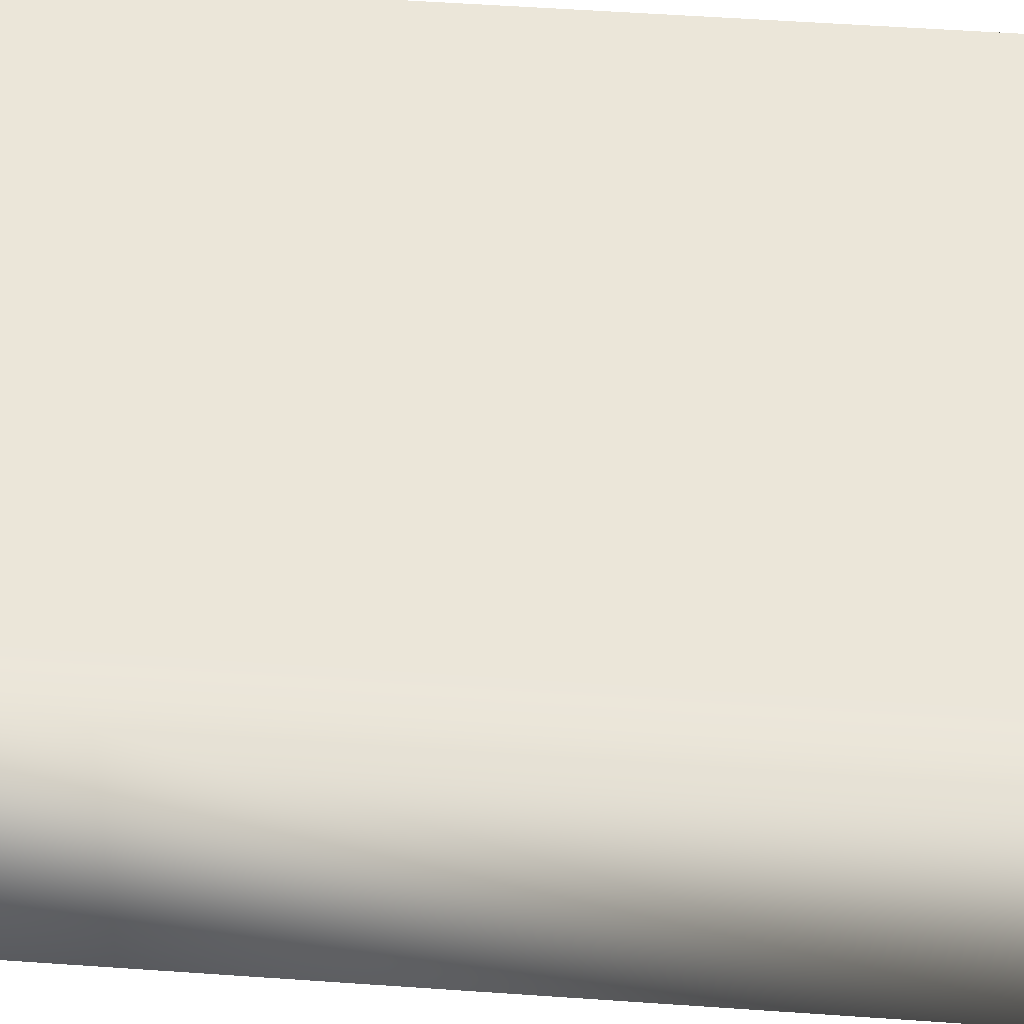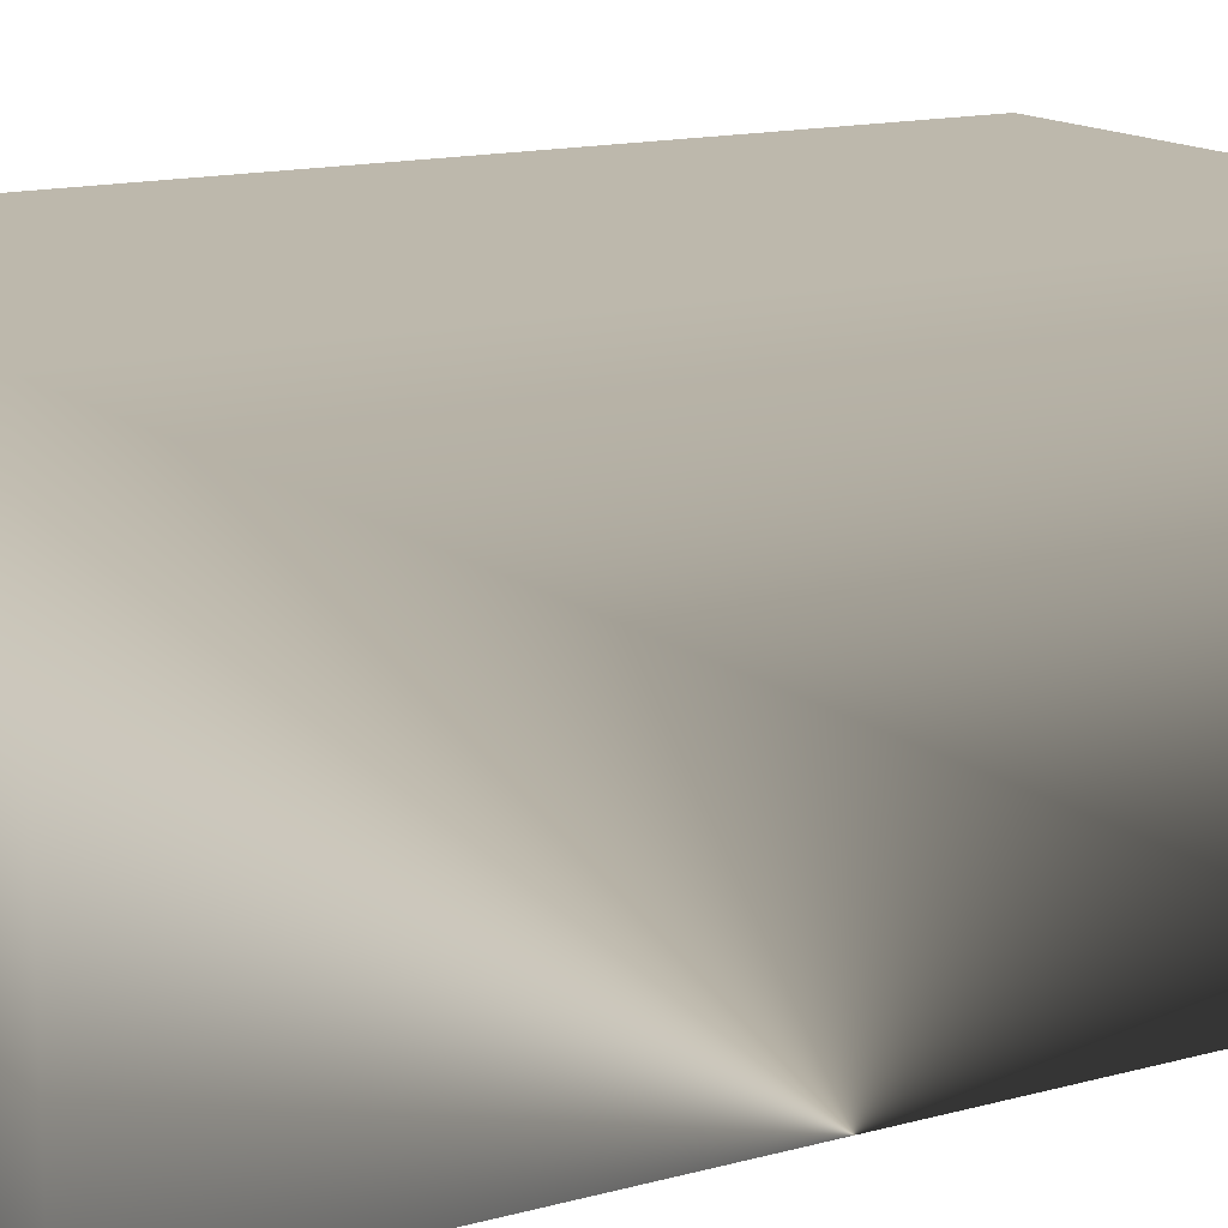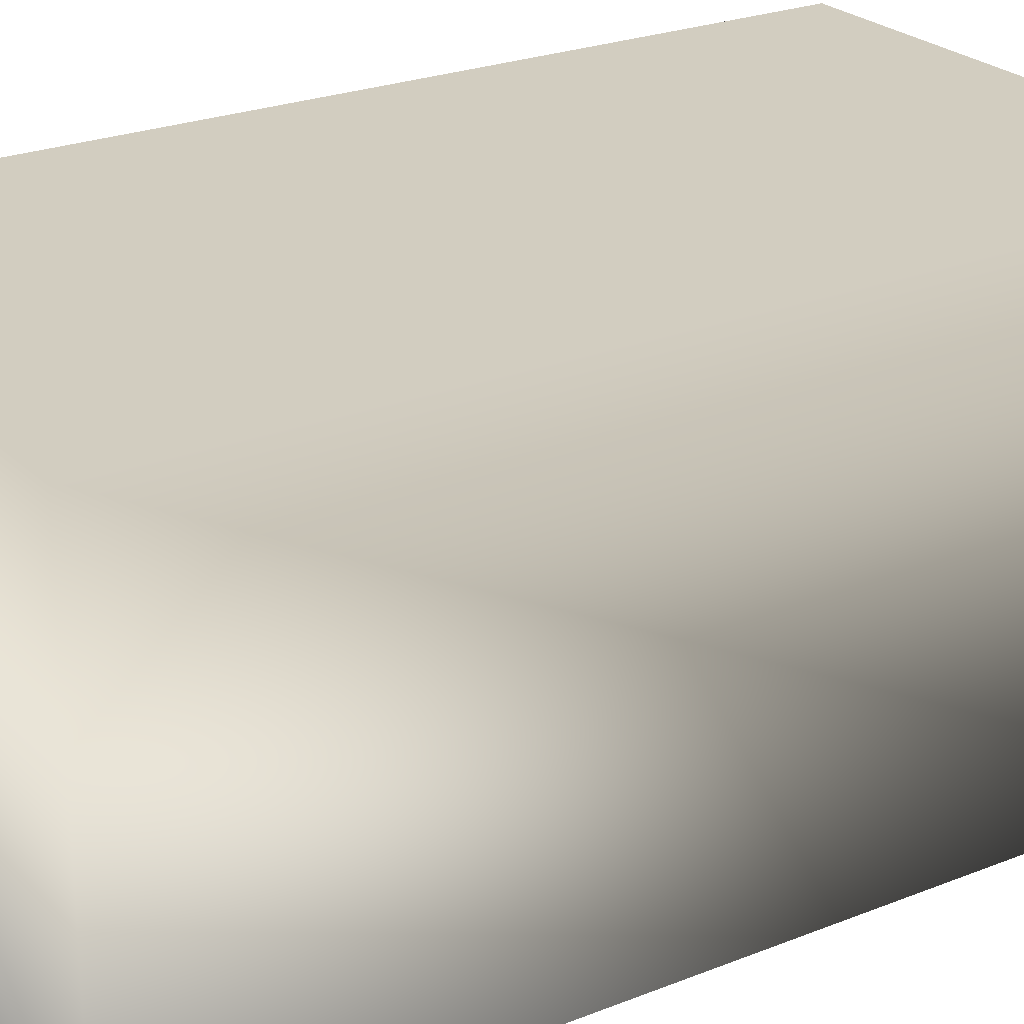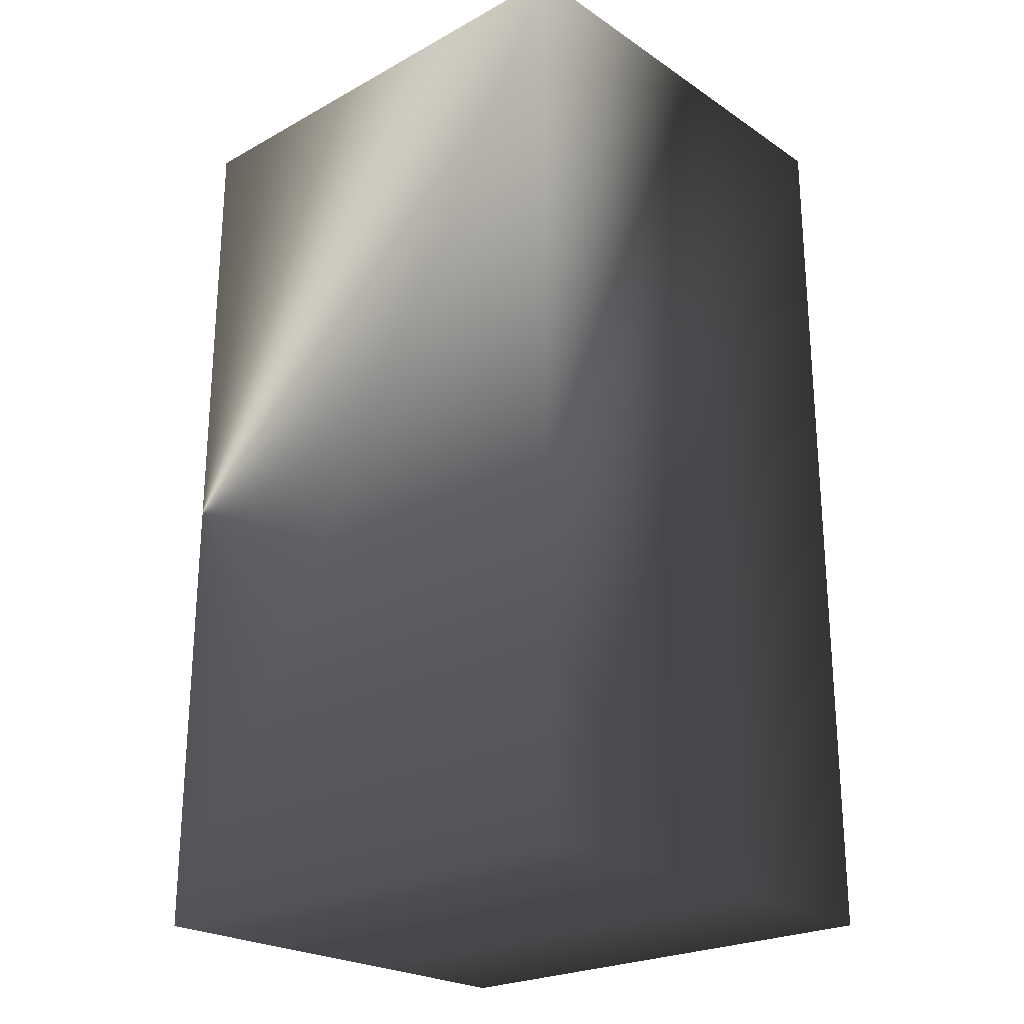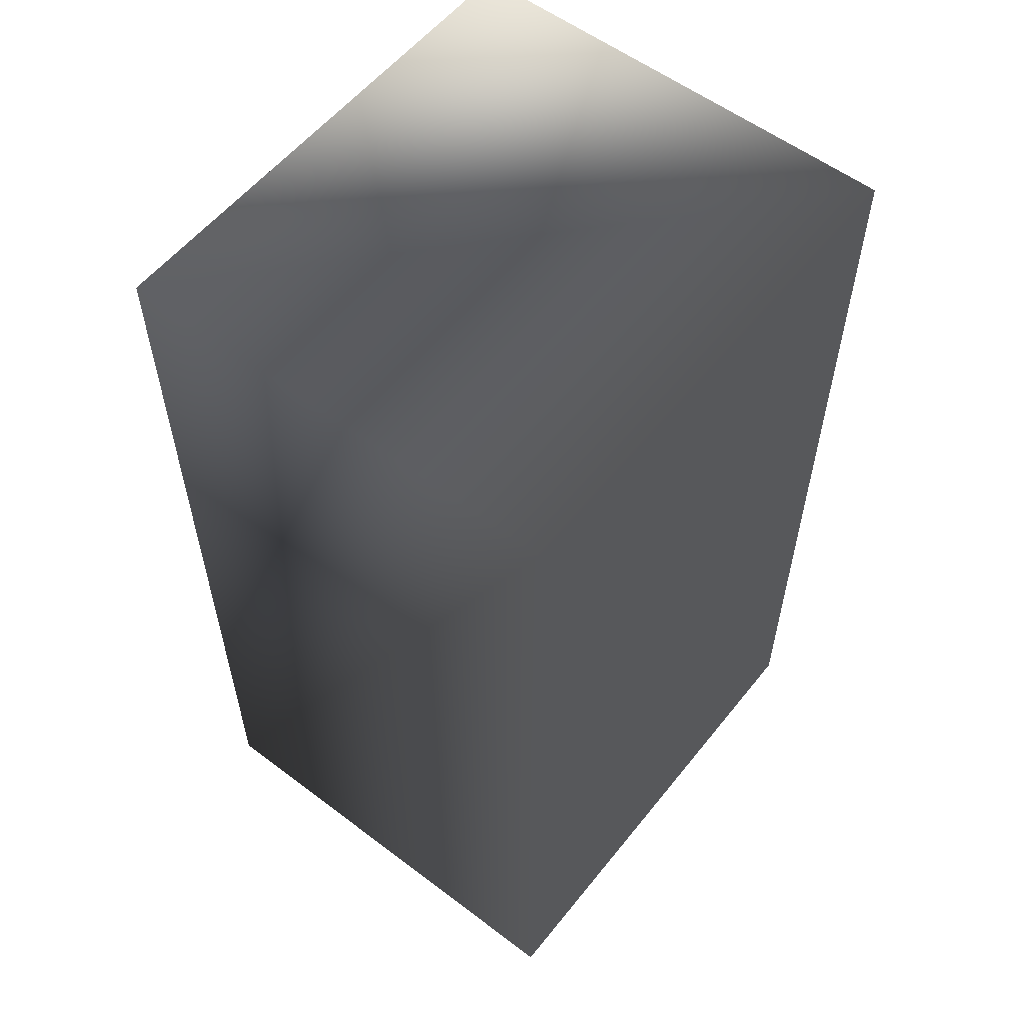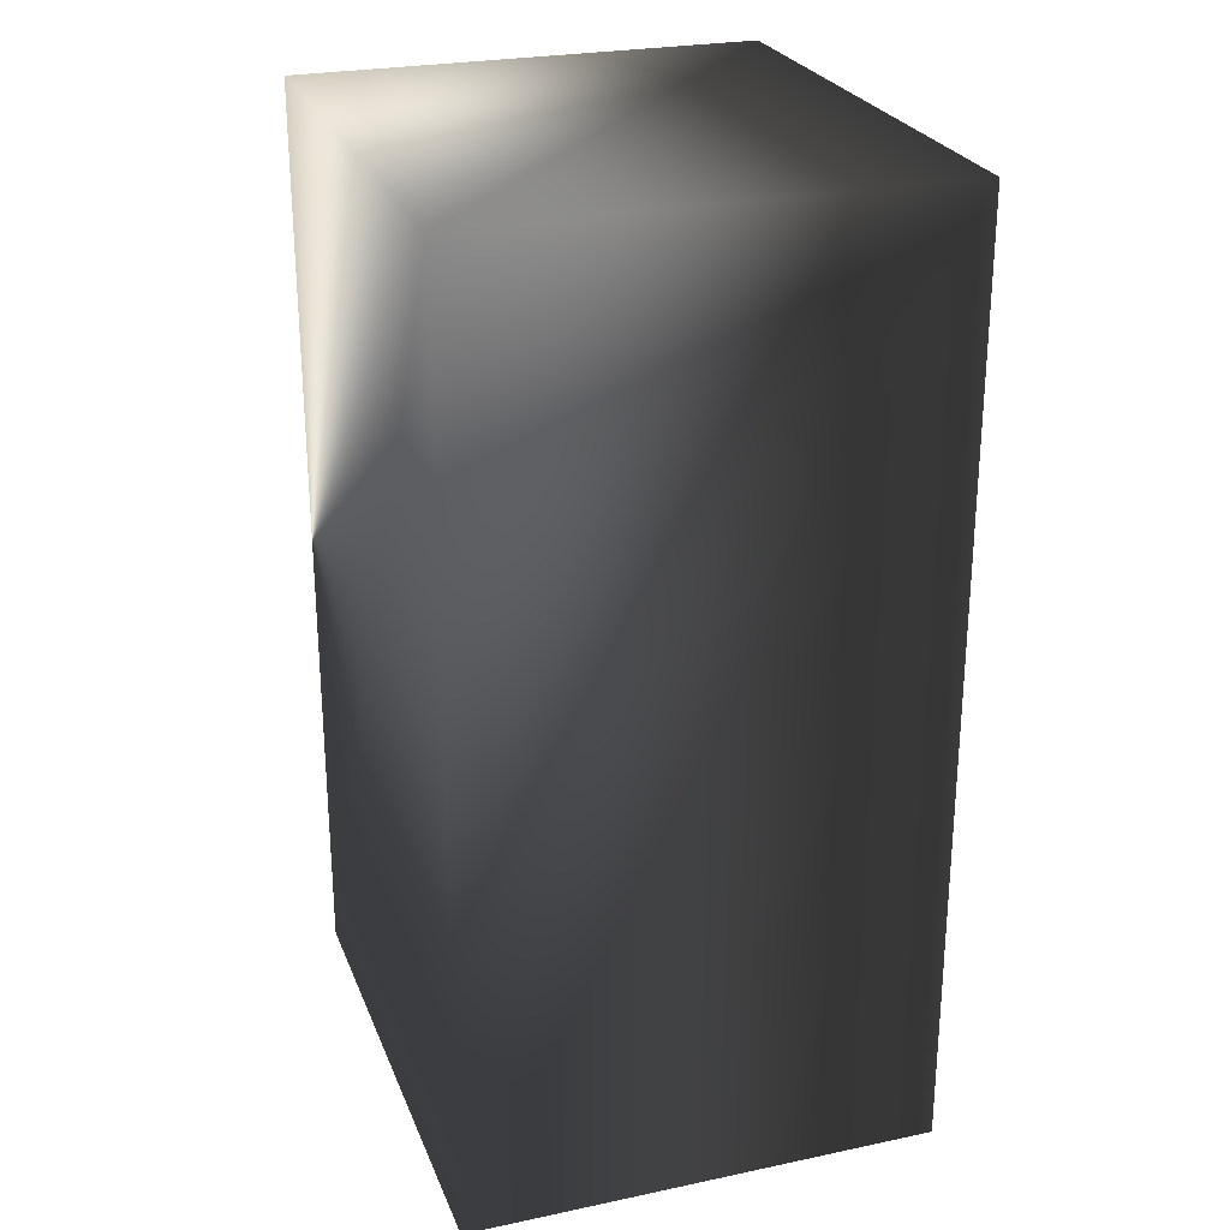
<metadata>
{"format":"obj","ext":"obj","renderer":"f3d","projection":"perspective","resolution":1024,"background":"white","views":[{"elev":57.1,"azim":-85.9,"up":"+Z"},{"elev":14.7,"azim":59.8,"up":"+Z"},{"elev":24.5,"azim":-123.2,"up":"+Z"},{"elev":-23.8,"azim":-137.7,"up":"+Y"},{"elev":56.9,"azim":-51.8,"up":"+Y"},{"elev":25.8,"azim":-108.5,"up":"+Y"}]}
</metadata>
<code>
v -2.778 -5 0
v -2.778 5 0
v 2.778 5 0
v 2.778 -5 0
v 2.778 5 5
v 2.778 -5 5
v -2.778 5 5
v -2.778 -5 5
f 4 1 2 3
f 6 4 3 5
f 5 3 2 7
f 7 2 1 8
f 8 1 4 6
f 8 6 5 7

</code>
